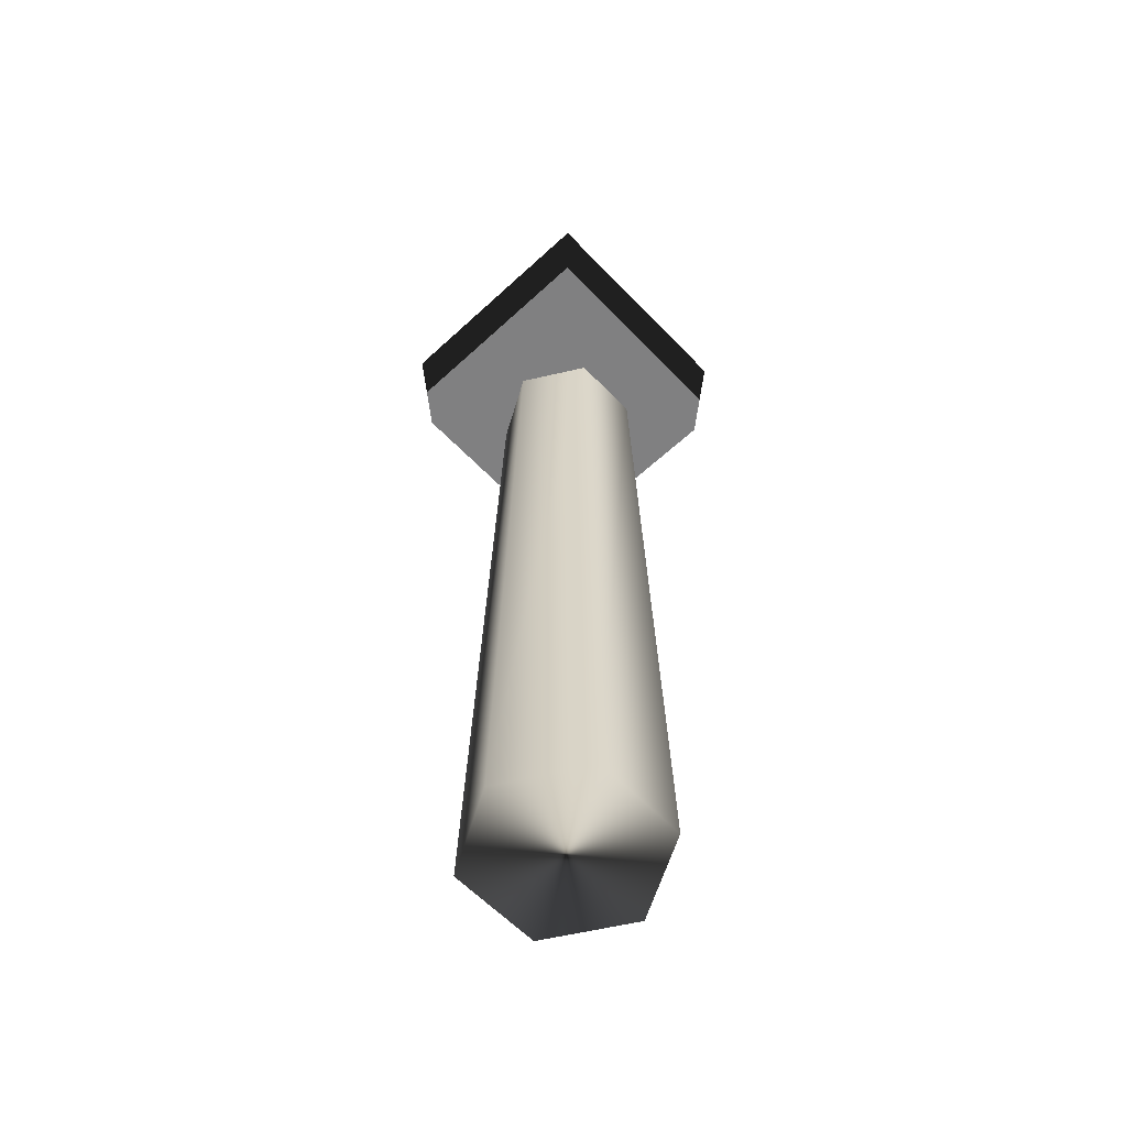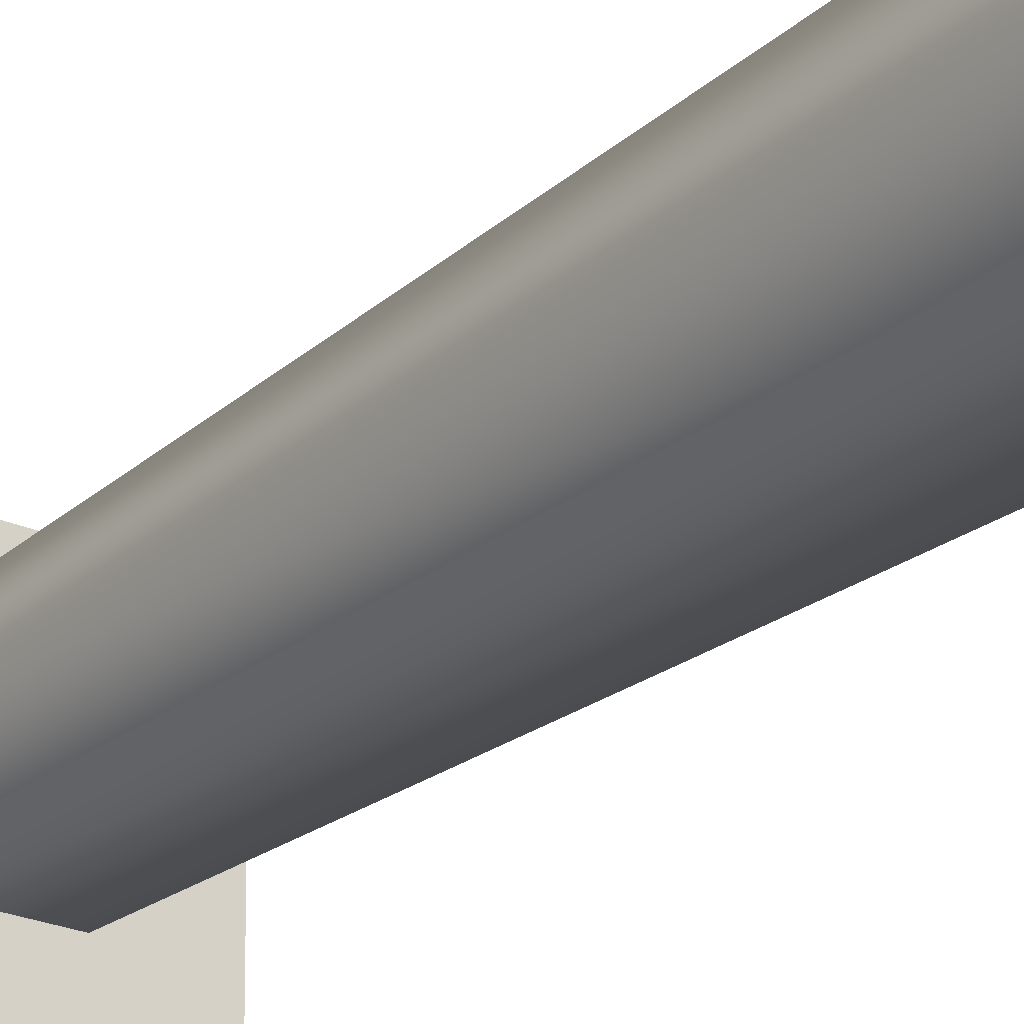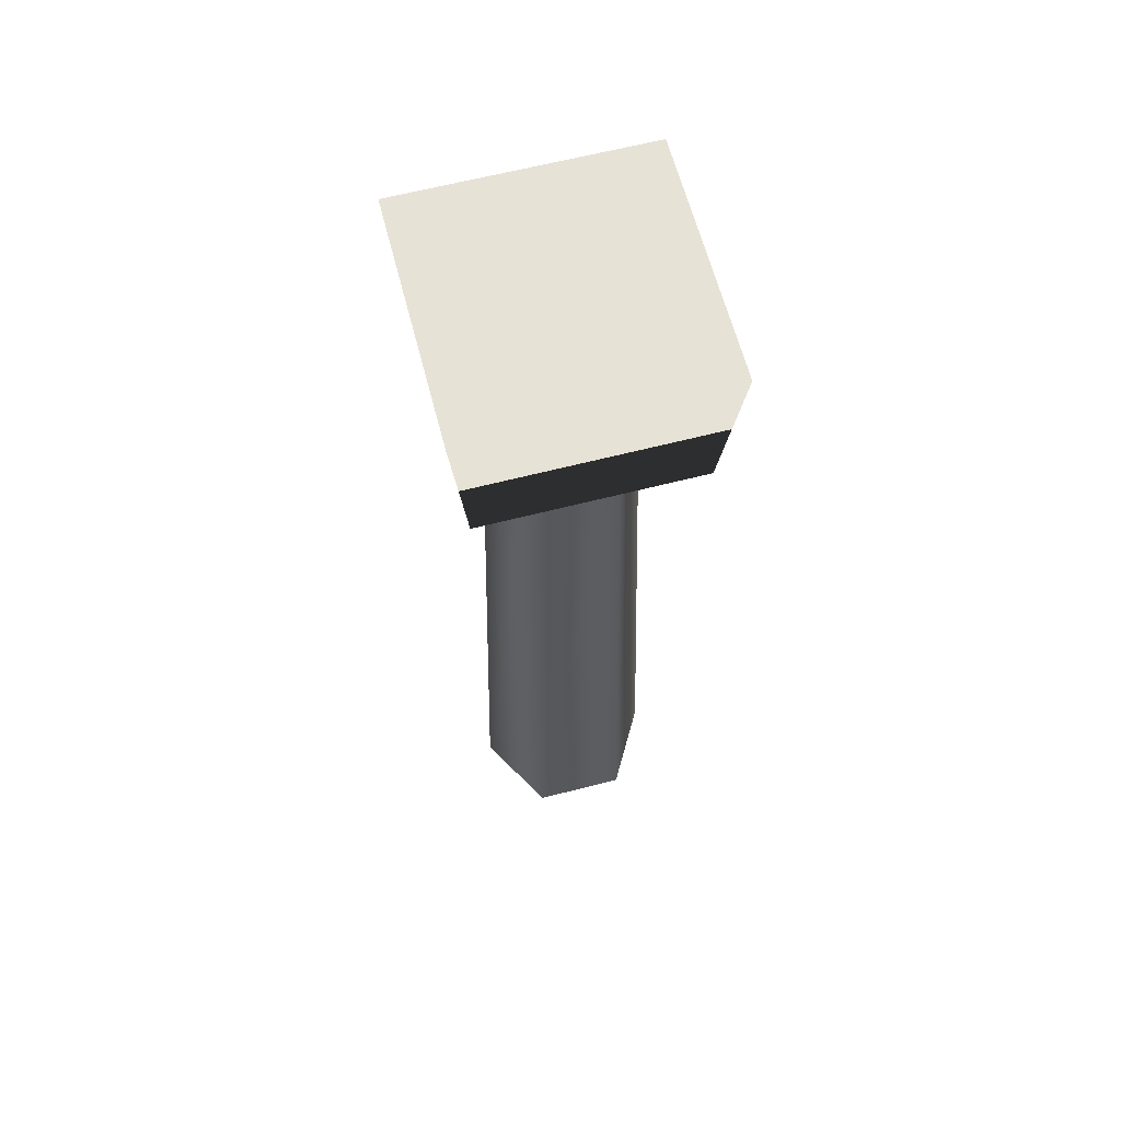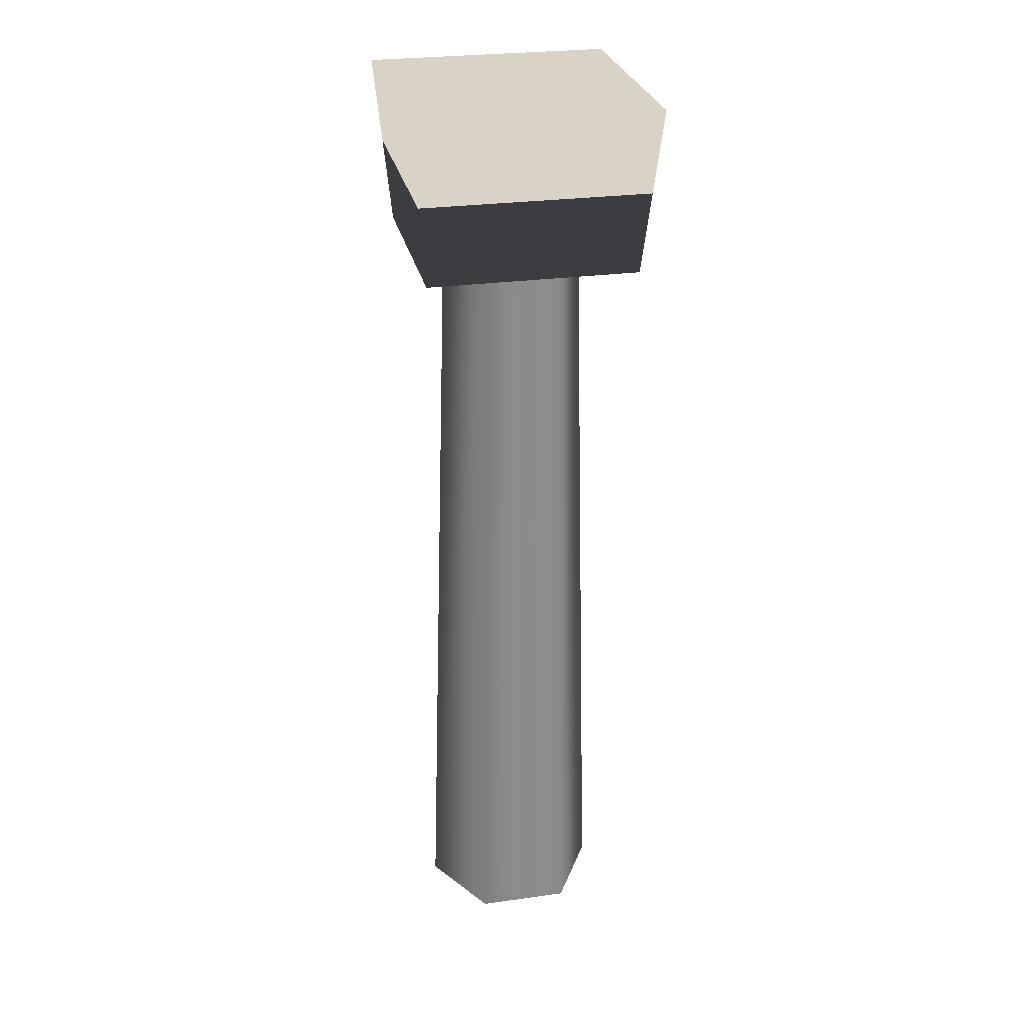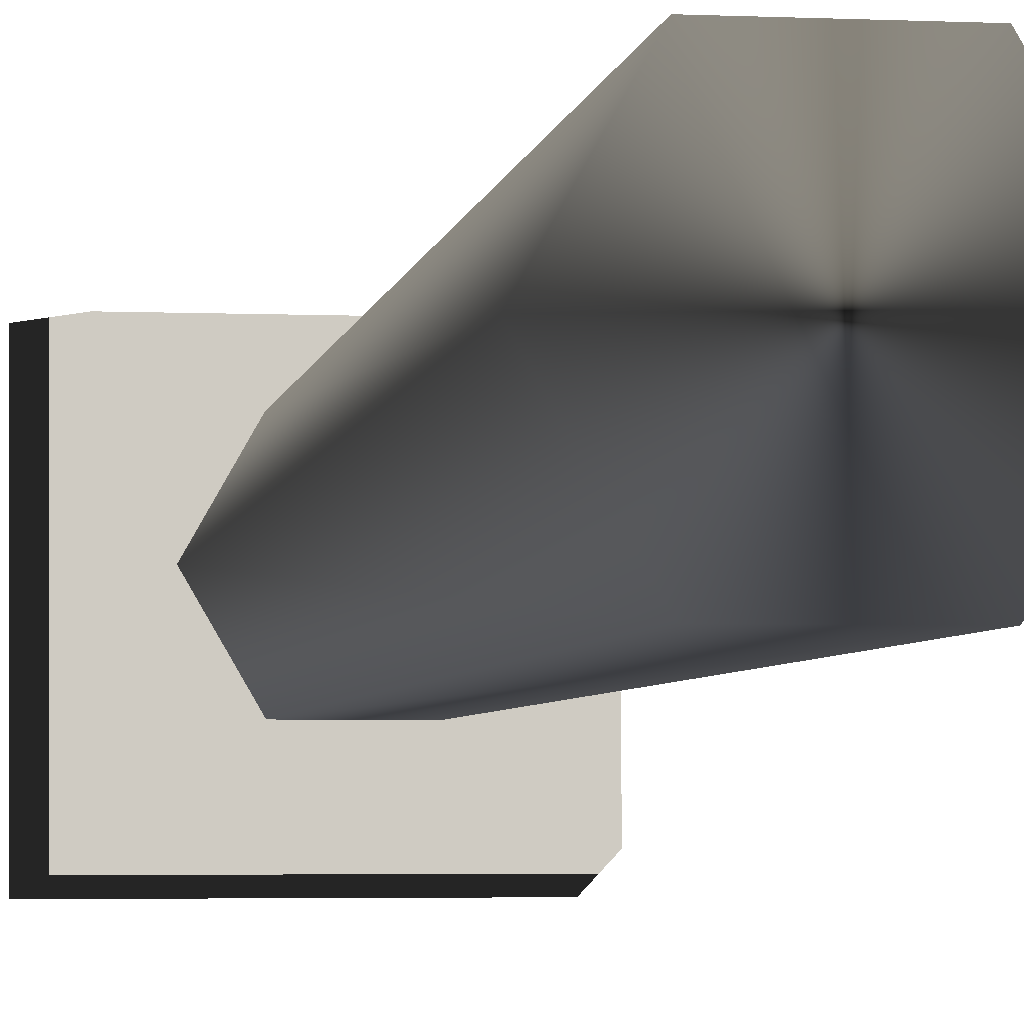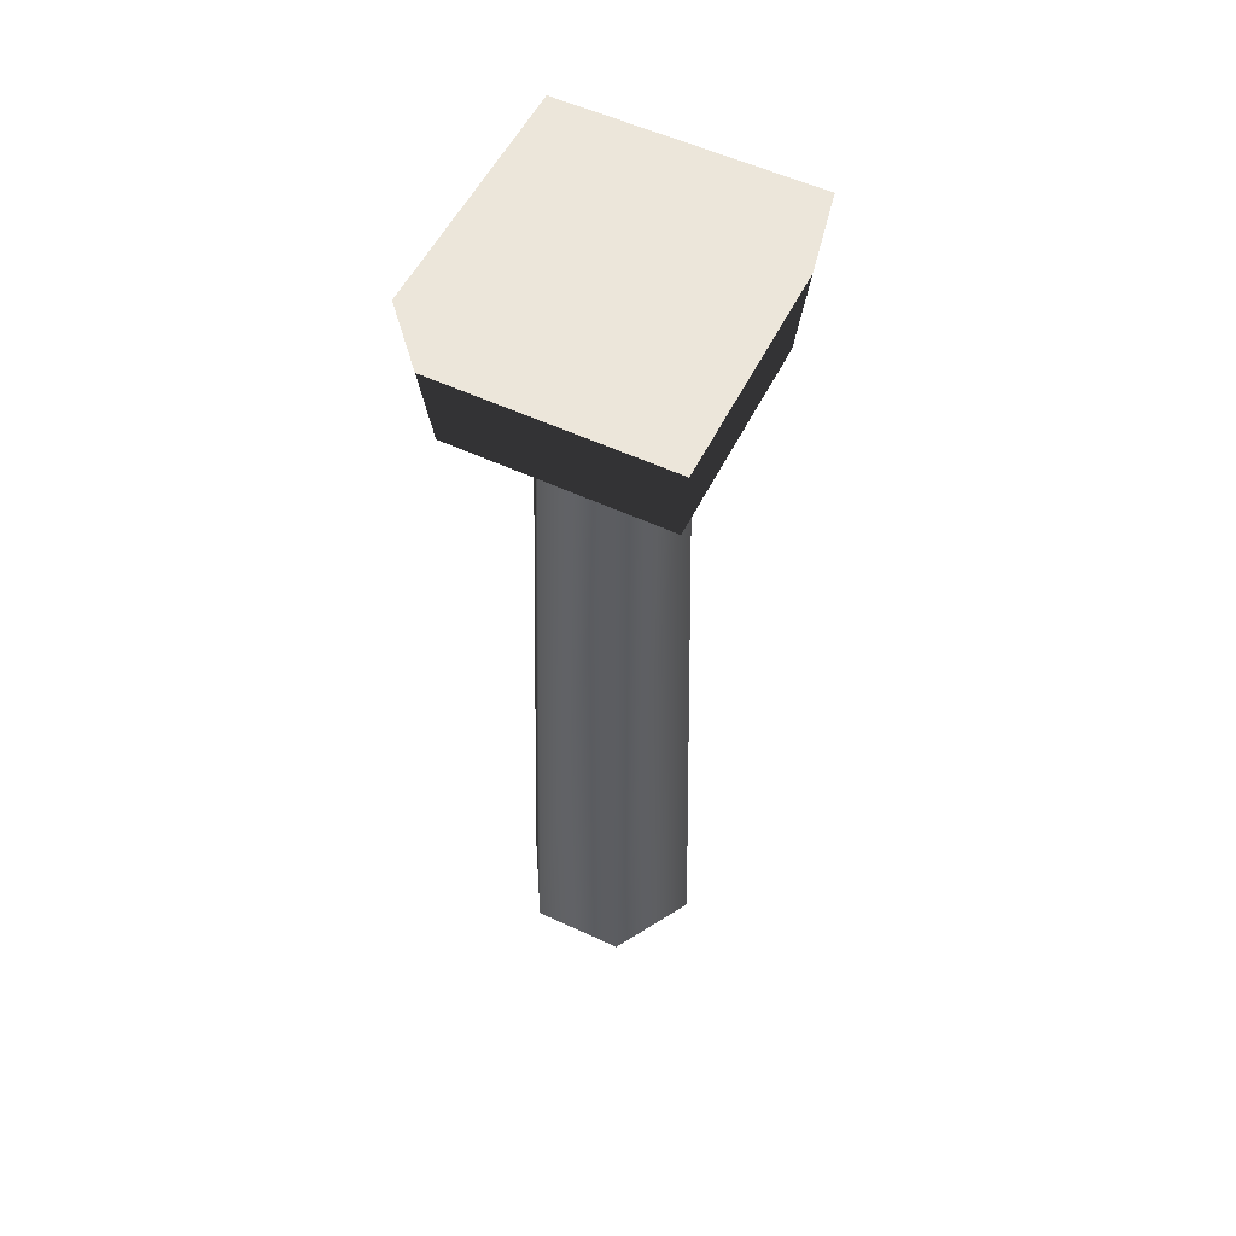
<metadata>
{"format":"obj","ext":"obj","renderer":"f3d","projection":"perspective","resolution":1024,"background":"white","views":[{"elev":-59.9,"azim":132.9,"up":"+Z"},{"elev":-24.5,"azim":142.8,"up":"+Y"},{"elev":63.0,"azim":-15.0,"up":"+Z"},{"elev":28.3,"azim":167.5,"up":"+Z"},{"elev":-5.2,"azim":168.8,"up":"+Y"},{"elev":54.9,"azim":-154.3,"up":"+Z"}]}
</metadata>
<code>
g
v  0.2723 0.01991 -0.1231
v  0.1451 0.2443 -0.1231
v  0.1065 0.1881 2.088
v  0.2038 0.01634 2.088
v  -0.1128 0.2463 -0.124
v  -0.09092 0.1896 2.088
v  -0.2436 0.02398 -0.1249
v  -0.191 0.01946 2.087
v  -0.1164 -0.2004 -0.1249
v  -0.09362 -0.1523 2.087
v  0.1416 -0.2024 -0.1239
v  0.1038 -0.1538 2.088
v  -0.2976 -0.2937 2.08
v  -0.2929 0.3001 2.081
v  0.3009 0.2954 2.083
v  0.2962 -0.2984 2.082
v  -0.3427 -0.3373 2.539
v  0.3373 -0.3427 2.541
v  0.3427 0.3373 2.542
v  -0.3373 0.3427 2.54
g (null)
f 1 2 3 4
f 2 5 6 3
f 5 7 8 6
f 7 9 10 8
f 9 11 12 10
f 11 1 4 12
f 5 1 9 7
f 8 12 3 6
f 13 14 15 16
f 17 18 19 20
f 13 16 18 17
f 16 15 19 18
f 15 14 20 19
f 14 13 17 20
f 5 2 1
f 9 1 11
f 8 10 12
f 3 12 4
g

</code>
